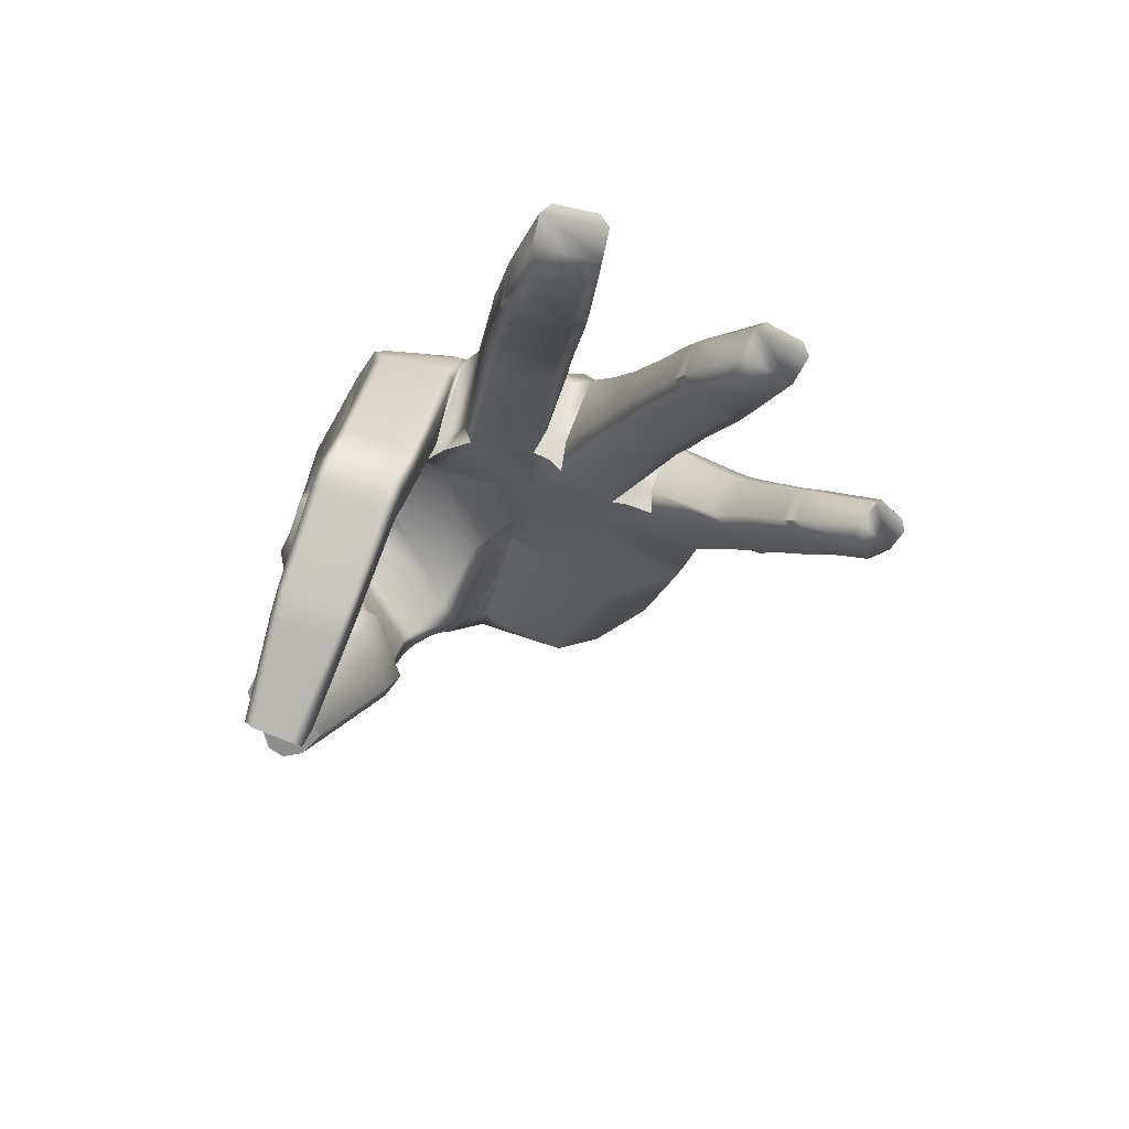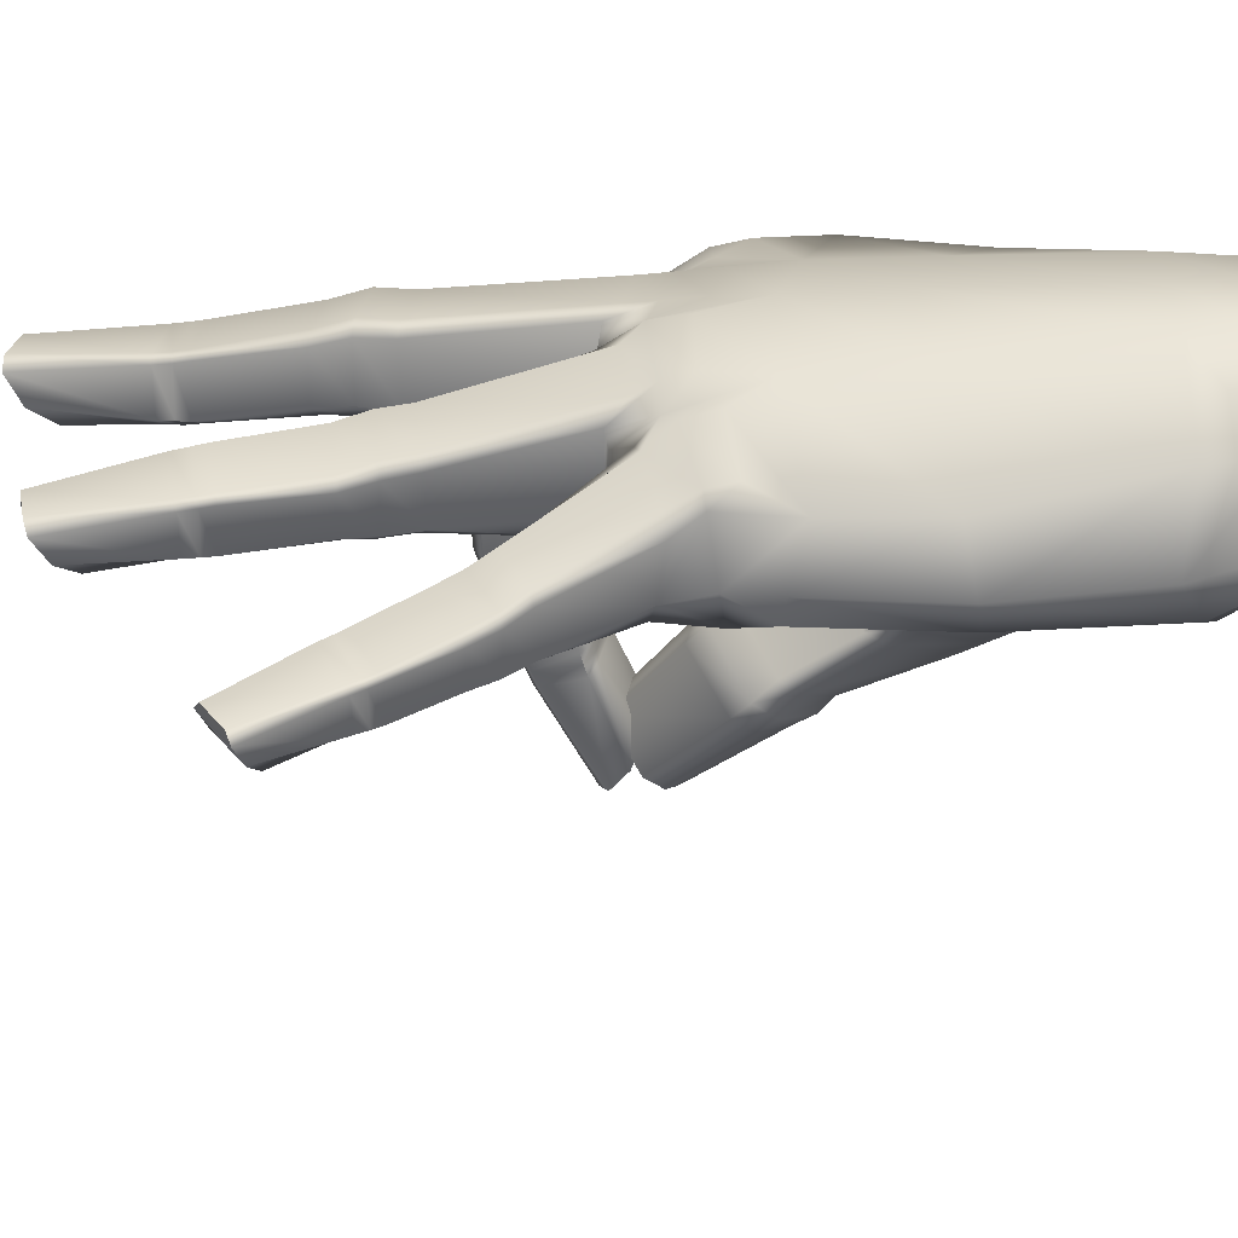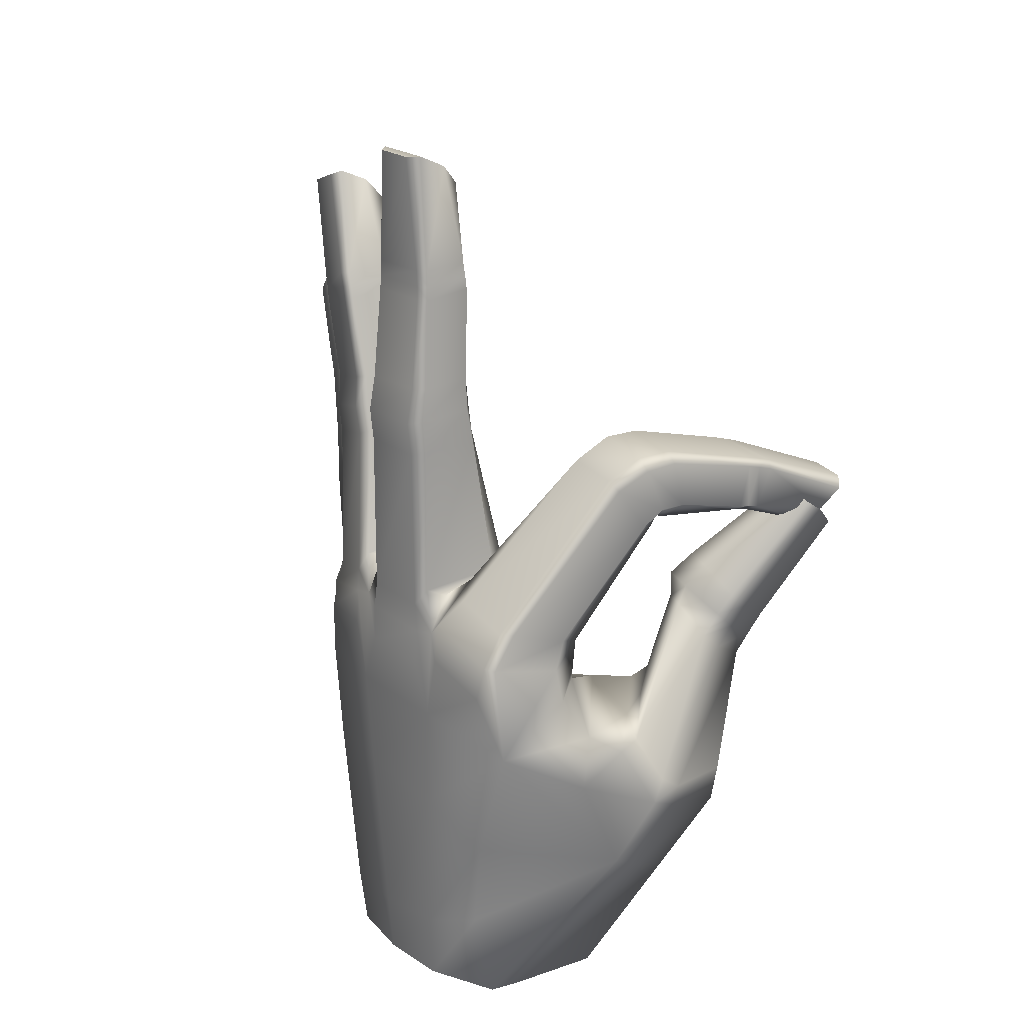
<metadata>
{"format":"obj","ext":"obj","renderer":"f3d","projection":"perspective","resolution":1024,"background":"white","views":[{"elev":70.3,"azim":10.1,"up":"+Z"},{"elev":24.2,"azim":105.3,"up":"+Y"},{"elev":29.6,"azim":-127.0,"up":"+Z"}]}
</metadata>
<code>
v -0.6369 -6.253 9
v -0.4714 -6.822 9.175
v -1.661 -6.55 9.282
v -1.386 -6.071 9.064
v -1.721 -6.998 9.662
v -0.5313 -7.274 9.559
v -0.7028 -7.291 9.766
v -1.532 -7.14 9.844
v 0.4442 -0.4891 8.269
v 0.6641 -0.1125 8.446
v 0.4697 -2.2 10.05
v 0.1156 -2.497 10
v -1.061 0.11 8.122
v -0.9181 -0.3231 7.907
v -0.977 -2.294 10.09
v -1.19 -1.883 10.2
v 0.8048 1.113 9.061
v 0.5659 1.478 8.795
v 0.5594 -1.472 11.15
v 0.6899 -1.643 10.97
v -0.7838 1.542 8.689
v -0.7479 -1.254 11.3
v -0.9901 1.336 8.689
v -0.9771 -1.359 11.11
v 0.09584 -2.596 10.16
v 0.4284 -2.545 10.36
v 0.335 -3.044 10.27
v 0.04738 -2.842 10.08
v -1.245 -2.315 10.5
v -0.9674 -2.351 10.22
v -1.006 -2.642 10.14
v -1.304 -2.816 10.47
v 0.5841 -2.292 11.3
v 0.4486 -2.19 11.53
v 0.3413 -2.869 11.5
v 0.4713 -2.94 11.3
v -0.8631 -1.976 11.64
v -0.9604 -2.643 11.63
v -1.086 -2.019 11.41
v -1.166 -2.661 11.43
v -0.01356 -4.809 9.828
v -0.2942 -4.678 9.697
v -0.2627 -4.517 9.729
v 0.03076 -4.598 9.874
v -1.215 -4.501 9.759
v -1.49 -4.517 9.941
v -1.473 -4.299 9.992
v -1.193 -4.302 9.8
v -0.07 -5.027 10.81
v 0.05041 -4.998 10.68
v 0.1061 -4.75 10.77
v -0.01088 -4.774 10.9
v -1.33 -4.849 10.92
v -1.301 -4.592 11.01
v -1.483 -4.769 10.79
v -1.455 -4.516 10.88
v -1.516 -5.068 10.68
v -1.51 -4.773 9.87
v -1.365 -5.155 10.8
v -0.1409 -5.328 10.7
v -0.01591 -5.292 10.57
v -0.06606 -5.058 9.76
v -0.3357 -4.868 9.67
v -1.227 -4.674 9.703
v 4.045 1.37 -0.9369
v 2.874 2.69 -0.5497
v 1.454 2.907 -0.3129
v 0.0347 2.81 -0.1294
v -1.322 2.176 -0.03866
v 6.538 0.3216 6.794
v 6.384 -0.9611 7.087
v 3.63 -0.5883 -1.216
v 2.892 -0.896 -1.164
v 1.472 -0.8388 -0.9539
v 0.05318 -0.879 -0.7607
v -1.424 -0.4122 -0.4433
v 2.578 -0.3355 5.995
v 4.508 -0.5543 5.653
v 6.053 -0.966 5.322
v 6.299 0.762 4.904
v 4.72 2.085 5.765
v 2.708 2.567 6.222
v 0.6283 2.398 6.307
v -1.634 2.087 6.267
v -0.7938 -0.3402 6.875
v 0.7236 -0.03952 6.369
v -1.572 -2.37 1.431
v 1.108 -2.484 5.062
v -2.34 0.5288 5.302
v 1.471 -0.9447 4.585
v -0.05725 -1.695 0.4629
v 1.683 -0.01303 3.959
v 0.8351 -1.555 0.2514
v 2.15 0.4202 2.899
v 4.494 -1.068 3.372
v 5.42 -1.021 2.701
v 5.883 0.8133 2.955
v 4.124 2.335 3.863
v 2.315 2.697 4.311
v 0.4731 2.587 4.22
v -1.047 2.281 3.693
v -2.605 -0.201 3.227
v 1.631 -0.8861 0.1758
v 3.465 -1.357 -0.2322
v 4.339 -0.9783 -0.162
v 4.589 1.353 0.05769
v 3.141 2.666 0.541
v 1.653 2.88 0.8997
v 0.1146 2.799 1.277
v -0.9765 2.385 1.783
v 1.398 -2.562 4.358
v 1.603 -1.521 3.964
v 0.02693 -2.621 1.603
v 0.2106 -2.106 1.018
v 1.814 -0.4421 3.416
v 0.9451 -1.665 0.7863
v 1.366 -1.205 0.7574
v 2.005 -0.1869 2.671
v 2.906 -0.4242 3.453
v 2.014 -1.096 0.02966
v 5.017 1.507 7.262
v 5.106 1.266 8.056
v 5.44 1.162 7.549
v 4.286 -0.7634 7.203
v 5.325 -0.6648 7.972
v 4.487 -0.6227 8.119
v 3.106 2.156 7.988
v 2.926 2.007 8.688
v 3.611 1.809 8.621
v 2.683 -0.3645 7.409
v 3.36 -0.3449 8.689
v 2.738 -0.1021 8.845
v 0.8881 2.072 8.069
v 1.196 1.931 8.913
v 0.7197 -0.1265 7.29
v 1.423 -0.1359 8.922
v 5.289 1.028 7.943
v 4.786 -0.6015 8.069
v 3.223 1.543 8.704
v 3.08 -0.1773 8.77
v 0.9276 1.676 8.833
v 0.8724 -0.2862 8.624
v 6.445 0.7544 6.279
v 6.161 -1.038 6.068
v -1.128 -0.09203 7.446
v -1.096 1.897 8.089
v 4.682 2.085 6.877
v 3.289 2.373 7.286
v 3.403 2.242 7.951
v 4.785 1.893 7.371
v 3.741 1.982 8.222
v 4.854 1.686 7.746
v 2.562 2.395 7.208
v 1.11 2.359 7.335
v 1.161 2.244 8.041
v 2.675 2.295 7.933
v 1.306 2.183 8.614
v 2.68 2.215 8.48
v 6.049 1.076 5.901
v 5.185 1.745 6.354
v 5.381 1.585 6.961
v 6.228 0.9785 6.385
v 5.594 1.17 7.417
v 6.417 0.6802 6.906
v 0.4896 2.274 7.664
v -0.8456 2.182 7.393
v -0.8395 1.98 8.064
v 0.7622 1.974 8.29
v 2.912 0.4654 8.78
v 1.215 0.2317 8.837
v 0.9375 0.1002 8.623
v -1.331 0.5055 7.688
v -1.551 0.4974 7.025
v -1.8 -0.02948 6.051
v -2.536 -0.7808 2.789
v -1.377 1.529 -0.1442
v 0.07532 1.041 -0.4353
v 1.465 0.5993 -0.7106
v 2.886 0.2322 -0.9727
v 4.051 0.007764 -1.175
v 4.773 -0.2959 0.1607
v 5.744 -0.4614 2.721
v 6.253 -0.4366 5.215
v 6.393 -0.43 6.099
v 6.491 -0.6599 6.944
v 5.251 -0.2119 8.11
v 4.963 -0.2069 8.016
v 4.762 -0.164 8.132
v 3.344 0.3083 8.718
v 3.144 0.4223 8.74
v 3.103 0.2845 12.3
v 3.412 0.5461 12.26
v 1.675 0.5305 12.49
v 1.985 0.2753 12.45
v 3.447 1.602 12.26
v 1.708 1.574 12.5
v 3.27 1.847 12.27
v 1.904 1.85 12.46
v 3.667 -0.1114 16.8
v 3.988 0.2502 17.2
v 2.752 0.2424 17.34
v 2.886 -0.1248 16.88
v 4.028 0.7807 17.5
v 2.791 0.7658 17.64
v 3.831 0.9924 17.53
v 2.967 0.9958 17.63
v -2.297 -3.137 3.379
v -2.767 -1.592 4.187
v 0.595 -3.194 5.022
v -1.331 -1.452 5.802
v -0.3679 -3.83 3.515
v 0.6318 -3.296 4.584
v -2.681 -1.147 4.372
v -2.248 -0.5526 5.709
v -0.9112 -5.33 6.156
v -1.512 -4.204 7.059
v 0.7434 -4.772 6.927
v 0.1011 -3.822 7.79
v -0.5865 -5.473 6.163
v 0.4652 -5.134 6.552
v -1.351 -3.939 7.386
v -0.569 -3.671 7.818
v -1.323 -7.178 8.581
v -1.847 -6.342 9.393
v -0.3347 -6.844 8.942
v -0.8398 -6.067 9.685
v -1.027 -7.282 8.528
v -0.648 -7.177 8.646
v -1.723 -6.063 9.626
v -1.379 -5.996 9.749
v 1.824 1.405 13.15
v 2.014 1.63 13.15
v 3.37 1.641 12.93
v 3.531 1.428 12.91
v 3.503 0.4764 12.93
v 3.18 0.2706 12.84
v 2.081 0.2613 13
v 1.796 0.4531 13.16
v 1.614 1.572 11.84
v 1.806 1.841 11.8
v 3.172 1.849 11.61
v 3.356 1.616 11.62
v 3.317 0.4882 11.55
v 3.039 0.2767 11.74
v 1.894 0.2684 11.89
v 1.578 0.4626 11.78
v 2.117 0.1829 14.93
v 2.136 1.114 14.9
v 2.297 1.266 14.9
v 3.633 1.26 14.69
v 3.755 1.129 14.65
v 3.734 0.1885 14.67
v 3.426 0.04929 14.63
v 2.402 0.04584 14.79
v 2.241 0.1722 15.46
v 2.263 1.029 15.47
v 2.423 1.183 15.47
v 3.691 1.172 15.27
v 3.818 1.037 15.23
v 3.795 0.1738 15.22
v 3.496 0.003189 15.22
v 2.516 0.003177 15.38
v 3.659 1.211 14.95
v 3.783 1.078 14.91
v 3.762 0.1772 14.92
v 3.459 0.005898 14.91
v 2.455 0.003666 15.07
v 2.174 0.1739 15.17
v 2.194 1.068 15.16
v 2.354 1.221 15.16
v 7.172 -0.8293 14.97
v 7.636 -0.5386 15.2
v 6.628 -0.4065 15.75
v 6.532 -0.7534 15.32
v 6.829 0.05725 15.99
v 7.838 -0.0686 15.43
v 7.691 0.1496 15.55
v 6.977 0.2413 15.91
v 5.691 -0.2628 10.38
v 5.455 -0.4269 10.65
v 4.489 -0.1872 11.02
v 4.245 0.04621 11.03
v 5.851 0.9365 10.42
v 5.966 0.6918 10.39
v 4.706 1.207 10.9
v 4.495 1.002 10.99
v 5.674 -0.4938 11.19
v 5.969 -0.3212 11.03
v 6.216 -0.3318 11.62
v 5.873 -0.4758 11.64
v 4.505 0.01855 11.63
v 4.72 -0.278 11.55
v 4.956 -0.2601 12.03
v 4.783 -0.01364 12.22
v 6.186 0.5973 10.93
v 6.083 0.8526 10.96
v 6.281 0.6575 11.52
v 6.375 0.4343 11.48
v 4.942 1.142 11.44
v 5.152 0.9569 12.01
v 4.726 0.9376 11.53
v 4.953 0.8227 12.07
v 6.884 -0.5167 13.32
v 6.586 -0.6161 13.39
v 6.507 -0.6 13.19
v 6.803 -0.5079 13.11
v 5.753 -0.4136 13.77
v 5.568 -0.1963 13.91
v 5.462 -0.1823 13.71
v 5.658 -0.3934 13.57
v 6.999 0.4353 13.29
v 7.072 0.29 13.24
v 6.986 0.3278 13
v 6.914 0.4712 13.05
v 5.921 0.7094 13.79
v 5.81 0.7516 13.56
v 5.753 0.6041 13.83
v 5.643 0.6469 13.61
v 5.883 0.5588 14.1
v 5.694 -0.2104 14.15
v 6.052 0.667 14.05
v 7.099 0.3995 13.57
v 7.173 0.2519 13.51
v 6.982 -0.5247 13.57
v 6.68 -0.6219 13.62
v 5.866 -0.4242 13.99
v 9.68 -2.192 11.43
v 10.06 -1.954 11.5
v 9.38 -1.799 12.28
v 9.247 -2.099 11.92
v 9.604 -1.423 12.38
v 10.28 -1.573 11.6
v 10.2 -1.387 11.7
v 9.728 -1.272 12.25
v 7.548 -1.156 8.274
v 7.437 -1.331 8.547
v 6.809 -1.141 9.161
v 6.543 -0.9138 9.173
v 7.721 -0.07791 8.328
v 7.796 -0.2855 8.257
v 6.937 0.128 9.037
v 6.776 -0.05316 9.142
v 7.685 -1.478 8.849
v 7.911 -1.311 8.676
v 8.234 -1.411 9.083
v 7.948 -1.524 9.169
v 6.9 -1.048 9.562
v 7.037 -1.308 9.419
v 7.305 -1.353 9.724
v 7.241 -1.149 9.952
v 8.104 -0.5096 8.605
v 8.033 -0.2936 8.669
v 8.342 -0.4906 9.072
v 8.403 -0.679 9.003
v 7.246 -0.07609 9.372
v 7.556 -0.2575 9.764
v 7.086 -0.2545 9.486
v 7.408 -0.4132 9.872
v 9.007 -1.742 10.15
v 8.773 -1.834 10.27
v 8.649 -1.799 10.11
v 8.892 -1.712 9.996
v 8.191 -1.673 10.79
v 8.088 -1.487 10.97
v 7.962 -1.452 10.82
v 8.061 -1.637 10.64
v 9.153 -0.942 10.19
v 9.191 -1.061 10.11
v 9.07 -1.004 9.945
v 9.032 -0.8865 10.02
v 8.402 -0.7235 10.86
v 8.263 -0.6641 10.71
v 8.268 -0.8113 10.93
v 8.131 -0.7516 10.78
v 8.431 -0.8696 11.11
v 8.248 -1.519 11.13
v 8.565 -0.7809 11.04
v 9.296 -0.9952 10.39
v 9.334 -1.117 10.31
v 9.147 -1.771 10.33
v 8.907 -1.857 10.44
v 8.336 -1.699 10.94
v -0.6457 -5.75 6.568
v -0.9652 -5.609 6.567
v -1.556 -4.546 7.464
v -1.4 -4.287 7.784
v -0.7043 -4.122 8.205
v -0.04793 -4.278 8.182
v 0.5678 -5.164 7.298
v 0.2735 -5.488 6.905
v -0.495 -5.077 5.85
v -0.9231 -4.979 5.766
v -1.403 -3.951 6.555
v -1.227 -3.684 6.867
v -0.5578 -3.509 7.405
v -0.1002 -3.661 7.347
v 0.4474 -4.449 6.561
v 0.348 -4.726 6.264
v 0.458 -3.659 4.866
v -0.3791 -4.09 3.981
v -2.054 -3.514 3.884
v -2.76 -1.721 4.61
v -2.609 -1.4 4.842
v -2.335 -0.8701 5.938
v -1.172 -1.952 6.027
v 0.4257 -3.516 5.263
f 1 2 3 4
f 5 6 7 8
f 2 6 5 3
f 9 10 11 12
f 13 14 15 16
f 14 9 12 15
f 17 18 19 20
f 18 21 22 19
f 21 23 24 22
f 10 17 20 11
f 23 13 16 24
f 25 26 27 28
f 29 30 31 32
f 30 25 28 31
f 33 34 35 36
f 34 37 38 35
f 37 39 40 38
f 26 33 36 27
f 39 29 32 40
f 41 42 43 44
f 45 46 47 48
f 49 50 51 52
f 53 49 52 54
f 50 41 44 51
f 46 55 56 47
f 38 40 56 54
f 35 38 54 52
f 36 35 52 51
f 27 36 51 44
f 28 27 44 43
f 31 28 43 48
f 32 31 48 47
f 40 32 47 56
f 22 24 39 37
f 19 22 37 34
f 20 19 34 33
f 11 20 33 26
f 12 11 26 25
f 15 12 25 30
f 16 15 30 29
f 24 16 29 39
f 53 54 56 55
f 45 48 43 42
f 57 58 3 5
f 59 57 5 8
f 60 59 8 7
f 61 60 7 6
f 62 61 6 2
f 63 62 2 1
f 64 63 1 4
f 58 64 4 3
f 60 61 50 49
f 61 62 41 50
f 62 63 42 41
f 64 45 42 63
f 64 58 46 45
f 58 57 55 46
f 59 53 55 57
f 59 60 49 53
f 159 160 161 162
f 147 148 149 150
f 153 154 155 156
f 165 166 167 168
f 199 200 201 202
f 144 124 78 79
f 72 73 179 180
f 73 74 178 179
f 74 75 177 178
f 75 76 176 177
f 173 85 145 172
f 79 183 184 144
f 78 77 119 95
f 79 78 95 96
f 96 182 183 79
f 97 98 81 80
f 98 99 82 81
f 99 100 83 82
f 100 101 84 83
f 112 111 113 114
f 115 112 114 116
f 176 76 87 175
f 85 173 174 88
f 84 101 102 89
f 86 85 88 90
f 76 75 91 87
f 77 86 90 92
f 75 74 93 91
f 92 94 119 77
f 116 117 118 115
f 95 119 120 104
f 96 95 104 105
f 105 181 182 96
f 106 107 98 97
f 107 108 99 98
f 108 109 100 99
f 109 110 101 100
f 102 101 110 69
f 74 120 103 93
f 104 120 74 73
f 105 104 73 72
f 72 180 181 105
f 65 66 107 106
f 66 67 108 107
f 67 68 109 108
f 68 69 110 109
f 90 88 111 112
f 223 227 229 224
f 87 91 114 113
f 92 90 112 115
f 91 93 116 114
f 93 103 117 116
f 103 94 118 117
f 94 92 115 118
f 120 119 94 103
f 124 130 77 78
f 130 135 86 77
f 135 145 85 86
f 186 187 138 125
f 189 190 140 131
f 170 171 142 136
f 121 122 137 123
f 127 128 139 129
f 130 131 140 132
f 133 17 141 134
f 135 136 142 9
f 138 187 188 126
f 140 190 169 132
f 142 171 10 9
f 156 155 157 158
f 150 149 151 152
f 162 161 163 164
f 144 184 185 71
f 71 125 124 144
f 124 125 138 126
f 130 124 126 131
f 130 132 136 135
f 135 9 14 145
f 172 145 14 13
f 168 167 21 18
f 81 82 148 147
f 82 127 149 148
f 121 81 147 150
f 127 129 151 149
f 122 121 150 152
f 82 83 154 153
f 83 133 155 154
f 127 82 153 156
f 133 134 157 155
f 204 203 205 206
f 128 127 156 158
f 80 81 160 159
f 81 121 161 160
f 143 80 159 162
f 121 123 163 161
f 70 143 162 164
f 83 84 166 165
f 84 146 167 166
f 133 83 165 168
f 146 23 21 167
f 17 133 168 18
f 200 203 204 201
f 134 141 171 170
f 10 171 141 17
f 146 172 13 23
f 84 173 172 146
f 174 173 84 89
f 69 176 175 102
f 177 176 69 68
f 178 177 68 67
f 179 178 67 66
f 180 179 66 65
f 181 180 65 106
f 182 181 106 97
f 183 182 97 80
f 184 183 80 143
f 185 184 143 70
f 123 137 187 186
f 188 187 137 122
f 129 139 190 189
f 169 190 139 128
f 132 169 243 244
f 170 136 245 246
f 136 132 244 245
f 128 158 241 242
f 158 157 240 241
f 157 134 239 240
f 169 128 242 243
f 134 170 246 239
f 191 192 235 236
f 193 194 237 238
f 194 191 236 237
f 195 197 233 234
f 197 198 232 233
f 198 196 231 232
f 192 195 234 235
f 196 193 238 231
f 265 266 253 252
f 267 268 247 254
f 263 264 251 250
f 270 263 250 249
f 264 265 252 251
f 268 269 248 247
f 175 87 207 208
f 88 174 210 209
f 87 113 211 207
f 113 111 212 211
f 111 88 209 212
f 102 175 208 213
f 174 214 210
f 89 102 213 214
f 208 207 401 402
f 209 210 405 406
f 207 211 400 401
f 211 212 399 400
f 212 209 406 399
f 213 208 402 403
f 210 214 404 405
f 214 213 403 404
f 216 215 384 385
f 217 218 388 389
f 215 219 383 384
f 219 220 390 383
f 220 217 389 390
f 221 216 385 386
f 218 222 387 388
f 222 221 386 387
f 229 227 228 230
f 230 228 225 226
f 232 231 248 249
f 233 232 249 250
f 234 233 250 251
f 235 234 251 252
f 236 235 252 253
f 237 236 253 254
f 238 237 254 247
f 231 238 247 248
f 240 239 196 198
f 241 240 198 197
f 242 241 197 195
f 243 242 195 192
f 244 243 192 191
f 245 244 191 194
f 246 245 194 193
f 239 246 193 196
f 270 249 248 269
f 267 254 253 266
f 256 255 201 204
f 257 256 204 206
f 258 257 206 205
f 259 258 205 203
f 260 259 203 200
f 261 260 200 199
f 262 261 199 202
f 255 262 202 201
f 258 259 264 263
f 259 260 265 264
f 260 261 266 265
f 262 267 266 261
f 262 255 268 267
f 255 256 269 268
f 257 270 269 256
f 257 258 263 270
f 271 272 273 274
f 275 276 277 278
f 272 276 275 273
f 126 188 279 280
f 189 131 281 282
f 131 126 280 281
f 122 152 283 284
f 152 151 285 283
f 151 129 286 285
f 188 122 284 279
f 129 189 282 286
f 287 288 289 290
f 291 292 293 294
f 292 287 290 293
f 295 296 297 298
f 296 299 300 297
f 299 301 302 300
f 288 295 298 289
f 301 291 294 302
f 303 304 305 306
f 307 308 309 310
f 311 312 313 314
f 315 311 314 316
f 312 303 306 313
f 308 317 318 309
f 300 302 318 316
f 297 300 316 314
f 298 297 314 313
f 289 298 313 306
f 290 289 306 305
f 293 290 305 310
f 294 293 310 309
f 302 294 309 318
f 285 286 301 299
f 283 285 299 296
f 284 283 296 295
f 279 284 295 288
f 280 279 288 287
f 281 280 287 292
f 282 281 292 291
f 286 282 291 301
f 315 316 318 317
f 307 310 305 304
f 319 320 273 275
f 321 319 275 278
f 322 321 278 277
f 323 322 277 276
f 324 323 276 272
f 325 324 272 271
f 326 325 271 274
f 320 326 274 273
f 322 323 312 311
f 323 324 303 312
f 324 325 304 303
f 326 307 304 325
f 326 320 308 307
f 320 319 317 308
f 321 315 317 319
f 321 322 311 315
f 327 328 329 330
f 331 332 333 334
f 328 332 331 329
f 71 185 335 336
f 186 125 337 338
f 125 71 336 337
f 70 164 339 340
f 164 163 341 339
f 163 123 342 341
f 185 70 340 335
f 123 186 338 342
f 343 344 345 346
f 347 348 349 350
f 348 343 346 349
f 351 352 353 354
f 352 355 356 353
f 355 357 358 356
f 344 351 354 345
f 357 347 350 358
f 359 360 361 362
f 363 364 365 366
f 367 368 369 370
f 371 367 370 372
f 368 359 362 369
f 364 373 374 365
f 356 358 374 372
f 353 356 372 370
f 354 353 370 369
f 345 354 369 362
f 346 345 362 361
f 349 346 361 366
f 350 349 366 365
f 358 350 365 374
f 341 342 357 355
f 339 341 355 352
f 340 339 352 351
f 335 340 351 344
f 336 335 344 343
f 337 336 343 348
f 338 337 348 347
f 342 338 347 357
f 371 372 374 373
f 363 366 361 360
f 375 376 329 331
f 377 375 331 334
f 378 377 334 333
f 379 378 333 332
f 380 379 332 328
f 381 380 328 327
f 382 381 327 330
f 376 382 330 329
f 378 379 368 367
f 379 380 359 368
f 380 381 360 359
f 382 363 360 381
f 382 376 364 363
f 376 375 373 364
f 377 371 373 375
f 377 378 367 371
f 384 383 227 223
f 385 384 223 224
f 386 385 224 229
f 387 386 229 230
f 388 387 230 226
f 389 388 226 225
f 390 389 225 228
f 383 390 228 227
f 392 391 219 215
f 393 392 215 216
f 394 393 216 221
f 395 394 221 222
f 396 395 222 218
f 397 396 218 217
f 398 397 217 220
f 391 398 220 219
f 400 399 398 391
f 401 400 391 392
f 402 401 392 393
f 403 402 393 394
f 404 403 394 395
f 405 404 395 396
f 406 405 396 397
f 399 406 397 398
f 174 89 214

</code>
